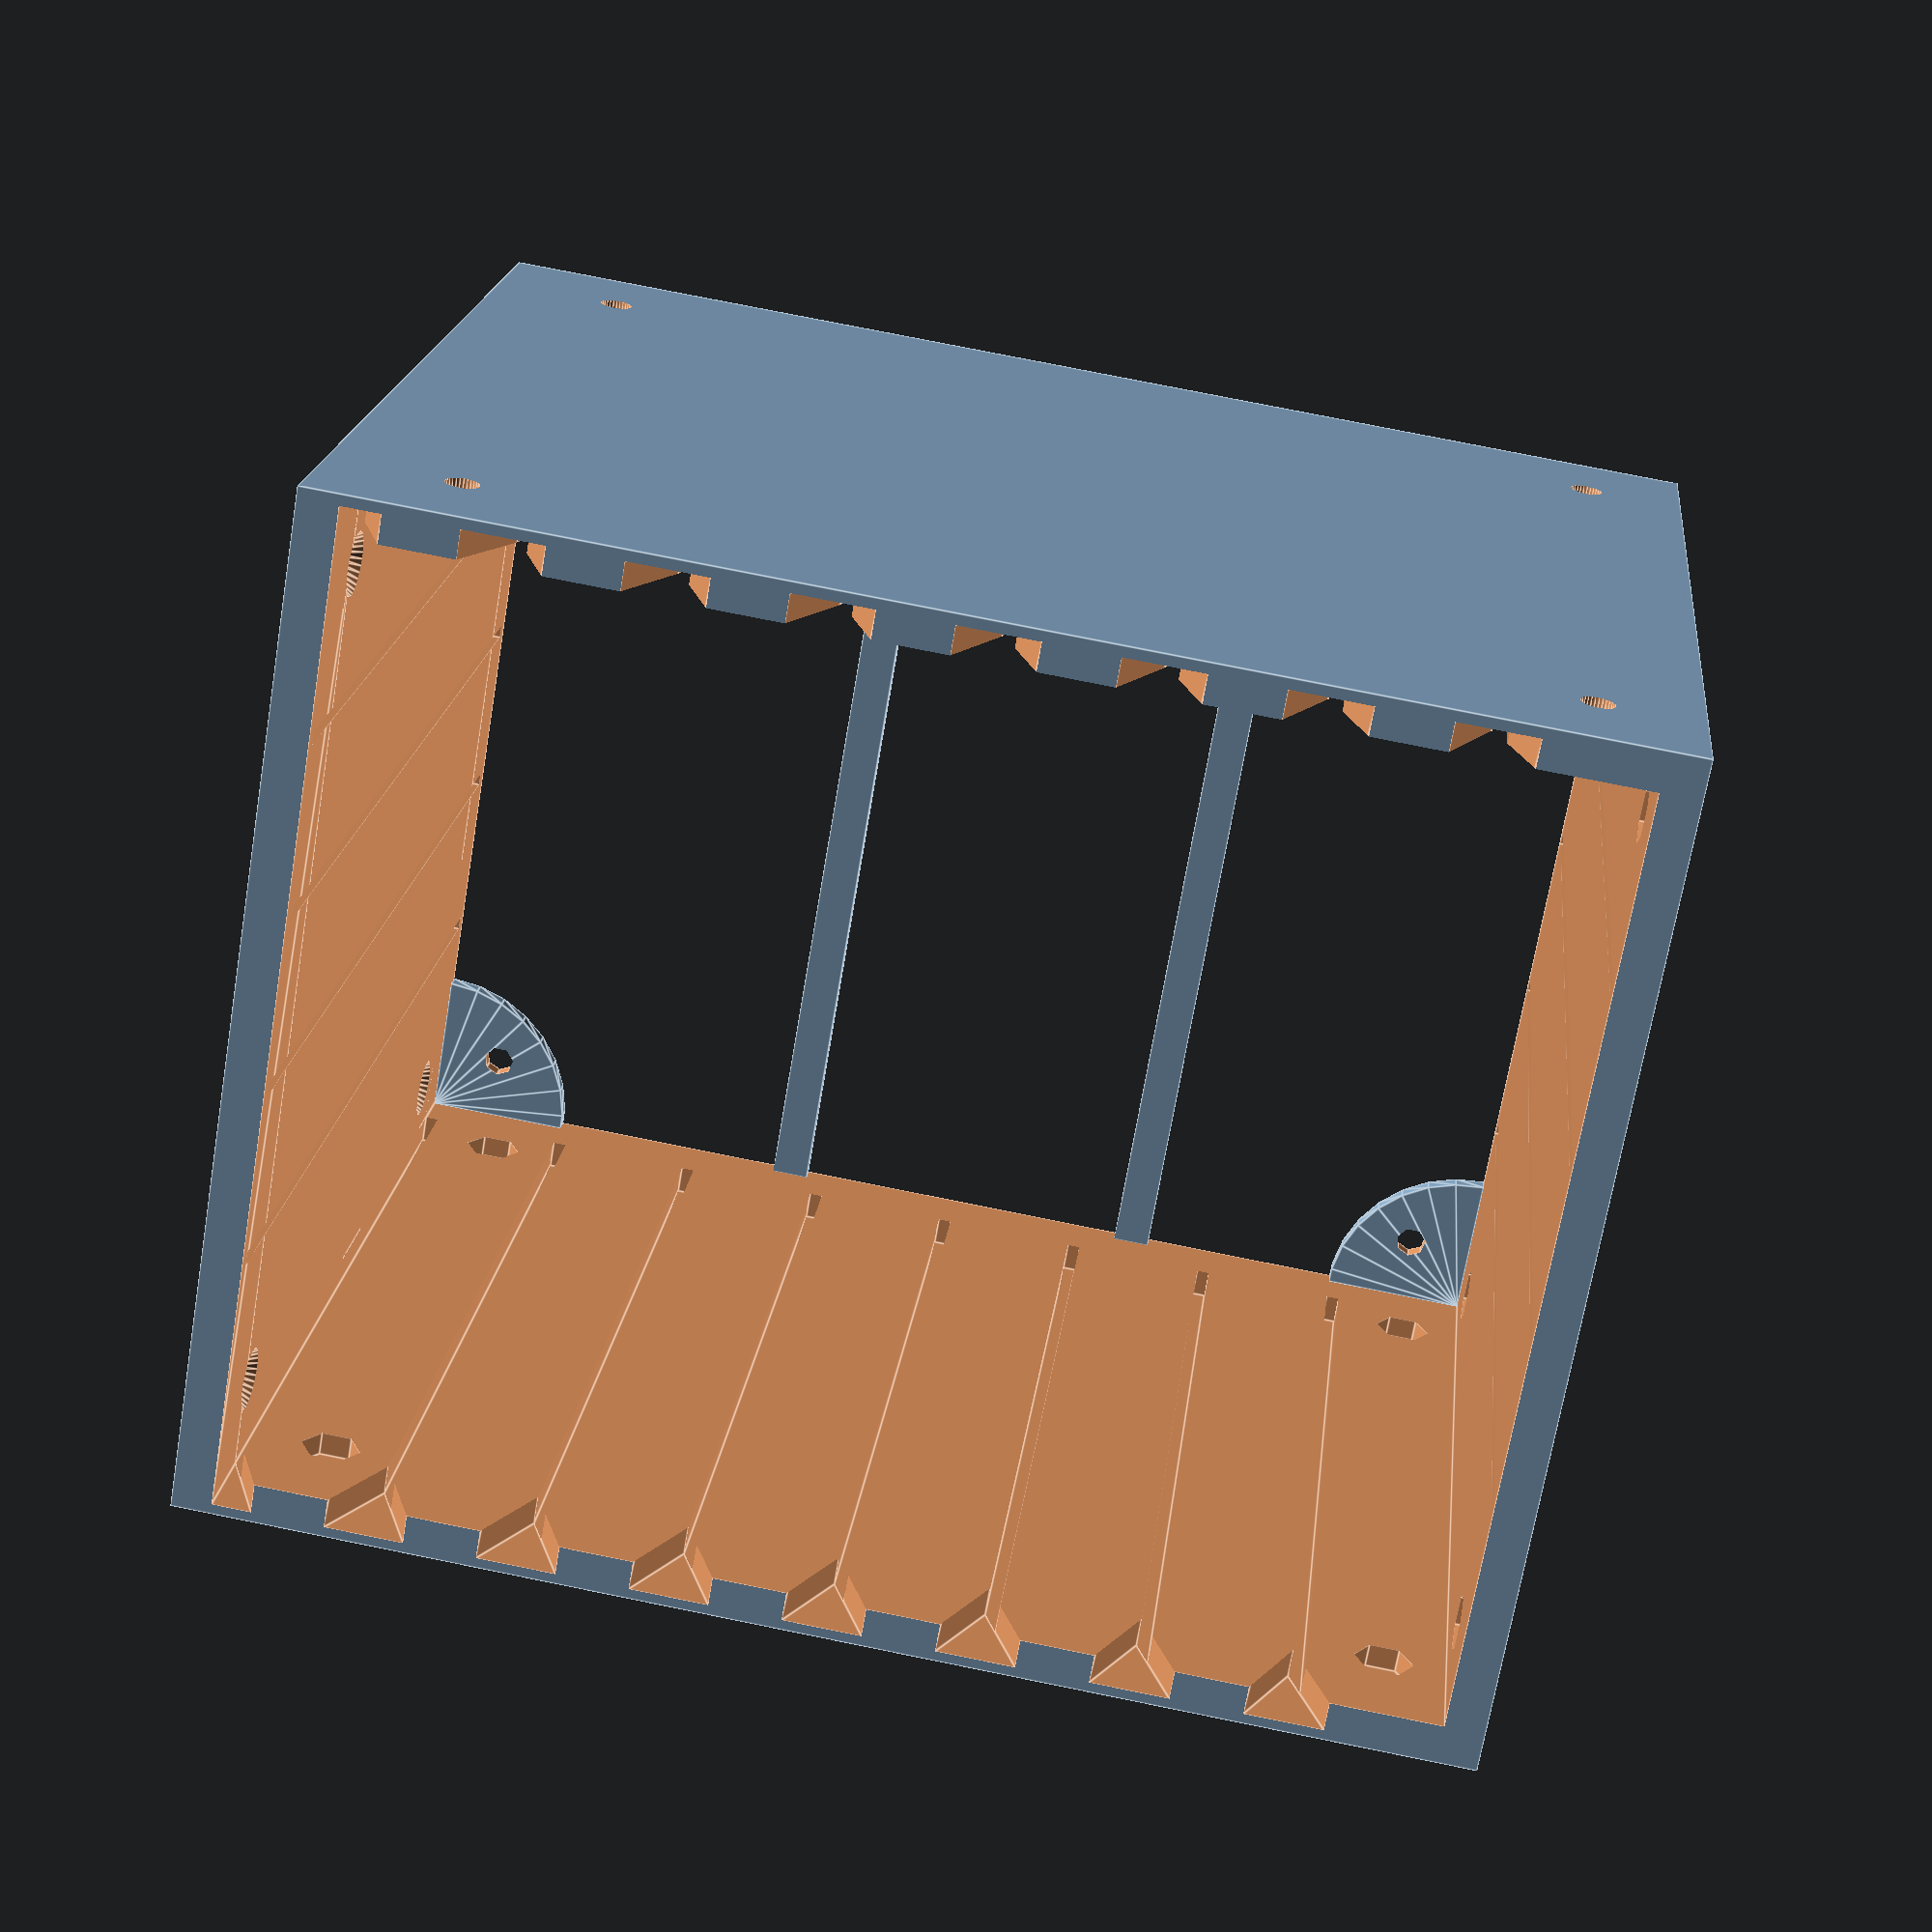
<openscad>
// Parametultimate Drawer System - Box
// by Chris Jones <cmsj@tenshu.net
// Licensed as GPL v2
//
// Inspired by Marc Elbichon's "Ultimate Drawer System"
// https://www.prusaprinters.org/prints/17862-ultimate-drawer-system


/* [Part selection] */
// The part to print
PART = "B"; // [B:Box, D:Drawer]

/* [Box: Common Parameters] */
// Number of U in the Box
uNum = 8;
// Outer width of the Box (mm)
boxOuterWidth = 130;
// Outer depth of the Box (mm)
boxOuterDepth = 130;
// Mounting bolt shaft diameter (mm)
mountingBoltShaftDiameter = 4;
// Mounting bolt head diameter (mm)
mountingBoltHeadDiameter = 8;
// Mounting bolt head height (mm)
mountingBoltHeadHeight = 2;
// Mounting nut diameter (mm)
mountingNutDiameter = 7.5;
// Mounting nut thickness (mm)
mountingNutThickness = 3;
// Mounting screw countersink depth (mm)
mountingScrewCountersinkDepth = 3;

/* [Box: Advanced Parameters] */
// Height of a single drawer (mm)
uHeight = 19;
// Thickness of the Box's frame (mm)
boxFrameThickness = 5;
// Number of rear braces
boxBraceCount = 2;
// Rail thickness (mm)
railThickness = 1.7;
// Rail inset into Box side walls (mm)
railSideInset = 3.6;
// Rail offset from Box rear (mm)
railRearOffset = 8;
// Mounting screw diameter tolerance (mm)
mountingBoltShaftDiameterTolerance = 0.2;
// Mounting hole corner offset (mm)
boxMountingCornerOffset = 12;
// Mounting hole edge offset (mm)
boxMountingEdgeOffset = 14;

/* [Box: Mounting Parameters] */
// FIXME: Support bolts here too
// Mounting holes for the top of the Box
boxTopMounting = "N"; // [S:Screw, N:Nut, Z:Nothing]
// Mounting holes for the left of the Box
boxLeftMounting = "S"; // [S:Screw, N:Nut, Z:Nothing]
// Mounting holes for the right of the Box
boxRightMounting = "N"; // [S:Screw, N:Nut, Z:Nothing]
// Mounting holes for the bottom of the Box
boxBottomMounting = "S"; // [S:Screw, N:Nut, Z:Nothing]
// Rear mounting tabs
boxRearMounting = true;
// Depth of rear mounting tabs and braces (mm)
boxRearMountingDepth = 2.3;

/* [Drawer: Common Parameters] */
// Height of the drawer (U)
drawerUHeight = 1;
// Rows of compartments
drawerRows = 4;
// Columns of compartments
drawerColumns = 3;
// Width if interior/exterior drawer walls (mm)
drawerWallWidth = 1;
// Width of drawer handle (mm)
drawerHandleWidth = 2;
// Length of drawer handle (mm)
drawerHandleLength = 15;

/* [Hidden] */
fudge = 0.1; // This is necessary to avoid Z-fighting when performing boolean operations on objects that share exactly aligned faces.

// Derived parameters
boxInnerWidth = boxOuterWidth - (boxFrameThickness * 2);
boxInnerHeight = uHeight * uNum;
boxOuterHeight = uHeight * uNum + (boxFrameThickness * 2);
boxBraceSpacing = boxInnerHeight / (boxBraceCount + 1);
mountingHoleDiameter = mountingBoltShaftDiameter + mountingBoltShaftDiameterTolerance;
mountingHoleRadius = mountingHoleDiameter / 2;
drawerOuterWidth = boxInnerWidth - 1;
drawerOuterHeight = drawerUHeight * uHeight;
drawerOuterDepth = boxOuterDepth - railRearOffset;
drawerInnerWidth = drawerOuterWidth - (1 * drawerWallWidth); // FIXME: Why is this 1*drawerWallWidth, it should be 2*, but that produces the wrong output
drawerInnerDepth = drawerOuterDepth - (1 * drawerWallWidth); // FIXME: Why is this 1*drawerWallWidth, it should be 2*, but that produces the wrong output
drawerSkirtWidth = railSideInset - 1;
drawerSkirtHeight = railThickness - 1;
drawerMidWidth = ((2 * drawerSkirtWidth) + drawerOuterWidth) / 2 - (drawerHandleWidth / 2);
drawerOuterSkirtWidth = drawerOuterWidth + (2 * drawerSkirtWidth);
drawerCompartmentWidth = (drawerInnerWidth / drawerColumns) - drawerWallWidth;
drawerCompartmentDepth = (drawerInnerDepth / drawerRows) - drawerWallWidth;

// Useful for debugging changes to the screw/nut holes
//bottomMountingHole(0, -80, 0);
//topMountingHole(0, -100, 0);
//rightMountingHole(0, -120, 0);
//leftMountingHole(0, -140, 0);

// Create the chosen part
if (PART == "B") {
    box();
}
if (PART == "D") {
    drawer();
}

// Model generators
module box() {
    // Create the Box
    difference() {
        // Outer box
        cube([boxOuterWidth, boxOuterDepth, boxOuterHeight]);
    
        // Hollow the box
        translate([boxFrameThickness, -fudge, boxFrameThickness])
            cube([boxInnerWidth, (boxOuterDepth + (2*fudge)), boxInnerHeight]);
        
        // Shelf rails
        for (u = [0:uNum - 1]) {
            translate([(boxFrameThickness - railSideInset),  -fudge, (boxFrameThickness + (uHeight * u))])
                cube([boxInnerWidth + (railSideInset * 2), ((boxOuterDepth + fudge) - railRearOffset), railThickness]);
        }
        // Scoop rail entries
        for (u = [0:uNum - 1]) {
            translate([(boxFrameThickness - railSideInset), -fudge, (boxFrameThickness + (uHeight * u))])
                rotate([0, 90, 0]) {
                    linear_extrude(boxInnerWidth + (2 * railSideInset + fudge)) {
                        // Special case the lowest rail scoop so it doesn't clip the bottom of the box
                        if (u == 0) {
                            polygon(points = [[0, 12], [-5, 0], [0, 0]]);
                        } else {
                            polygon(points = [[0, 12], [-5, 0], [5, 0]]);
                        }
                        
                    }
                }
        }

        // Top/bottom structural non-rails
        // (These look like rails, but they are just to stiffen the top/bottom
        structAreaWidth = boxOuterWidth - (4 * boxMountingCornerOffset);
        numStructures = ceil(structAreaWidth / (uHeight + railThickness));
        structSeparation = structAreaWidth / numStructures;
        for (s = [0:numStructures - 1]) {
            translate([2*boxMountingCornerOffset + (structSeparation / numStructures) + (s * structSeparation) + (s * railThickness), boxRearMountingDepth, boxFrameThickness - railSideInset]) {
                // Bottom wall inset
                cube([railThickness, boxOuterDepth - (2 * boxRearMountingDepth), railSideInset + fudge]);
                // Top wall inset
                translate([0, 0, boxInnerHeight + railSideInset - fudge])
                    cube([railThickness, boxOuterDepth - (2 * boxRearMountingDepth), railSideInset + fudge]);
            }
        }
        
        // Top mounting holes
        // Front left
        topMountingHole(boxMountingCornerOffset, boxMountingEdgeOffset, boxOuterHeight - boxFrameThickness);
        // Rear left
        topMountingHole(boxMountingCornerOffset, boxOuterDepth - boxMountingEdgeOffset, boxOuterHeight - boxFrameThickness);
        // Front right
        topMountingHole(boxOuterWidth - boxMountingCornerOffset, boxMountingEdgeOffset, boxOuterHeight - boxFrameThickness);
        // Rear right
        topMountingHole(boxOuterWidth - boxMountingCornerOffset, boxOuterDepth - boxMountingEdgeOffset, boxOuterHeight - boxFrameThickness);
    
        // Left mounting holes
        // Front bottom
        leftMountingHole(boxFrameThickness, boxMountingEdgeOffset, boxMountingCornerOffset);
        // Rear bottom
        leftMountingHole(boxFrameThickness, boxOuterDepth - boxMountingEdgeOffset, boxMountingCornerOffset);
        // Front top
        leftMountingHole(boxFrameThickness, boxMountingEdgeOffset, boxOuterHeight - boxFrameThickness - boxMountingCornerOffset);
        // Rear top
        leftMountingHole(boxFrameThickness, boxOuterDepth - boxMountingEdgeOffset, boxOuterHeight - boxFrameThickness - boxMountingCornerOffset);
        
        // Right mounting holes
        // Front bottom
        rightMountingHole(boxOuterWidth - boxFrameThickness, boxMountingEdgeOffset, boxMountingCornerOffset);
        // Rear bottom
        rightMountingHole(boxOuterWidth - boxFrameThickness, boxOuterDepth - boxMountingEdgeOffset, boxMountingCornerOffset);
        // Front top
        rightMountingHole(boxOuterWidth - boxFrameThickness, boxMountingEdgeOffset, boxOuterHeight - boxFrameThickness - boxMountingCornerOffset);
        // Rear top
        rightMountingHole(boxOuterWidth - boxFrameThickness, boxOuterDepth - boxMountingEdgeOffset, boxOuterHeight - boxFrameThickness - boxMountingCornerOffset);
        
        // Bottom mounting holes, if chosen
        // Front left
        bottomMountingHole(boxMountingCornerOffset, boxMountingEdgeOffset, -fudge);
        // Rear left
        bottomMountingHole(boxMountingCornerOffset, boxOuterDepth - boxMountingEdgeOffset, -fudge);
        // Front right
        bottomMountingHole(boxOuterWidth - boxMountingCornerOffset, boxMountingEdgeOffset, -fudge);
        // Rear right
        bottomMountingHole(boxOuterWidth - boxMountingCornerOffset, boxOuterDepth - boxMountingEdgeOffset, -fudge);
    }
    
    // Add Rear mounting tabs
    if (boxRearMounting == true) {
        // rearMountingTab() forces a tab radius of 19mm, and we're hard coding the screw hole offset at 8.5mm
        screwHoleOffset = 8.5;
        // Bottom left
        rearMountingTab(0, 90, boxFrameThickness, boxFrameThickness, screwHoleOffset, screwHoleOffset);
        // Bottom right
        rearMountingTab(90, 180, boxOuterWidth - boxFrameThickness, boxFrameThickness, -screwHoleOffset, screwHoleOffset);
        // Top left
        rearMountingTab(270, 360, boxFrameThickness, boxOuterHeight - boxFrameThickness, screwHoleOffset, -screwHoleOffset);
        // Top right
        rearMountingTab(180, 270, boxOuterWidth - boxFrameThickness, boxOuterHeight - boxFrameThickness, -screwHoleOffset, -screwHoleOffset);
    }
    
    // Add Rear braces
    if (boxBraceCount > 0) {
        for (b = [1:boxBraceCount]) {
            translate([boxFrameThickness - fudge, boxOuterDepth - boxRearMountingDepth, boxFrameThickness + (b * boxBraceSpacing)])
                cube([boxInnerWidth + (2 * fudge), boxRearMountingDepth, 5]);
        }
    }
}


module drawer() {
    difference() {
        union() {
            // Draw the skirt and base of the drawer
            cube([drawerOuterSkirtWidth, drawerOuterDepth, drawerSkirtHeight]);
            // Draw the outer box of the drawer
            translate([drawerSkirtWidth, 0, 0])
                cube([drawerOuterWidth, drawerOuterDepth, drawerOuterHeight]);
            // Draw the handle
            intersection() {
                translate([drawerMidWidth, -drawerHandleLength, 0]) {
                    cube([drawerHandleWidth, drawerHandleLength, uHeight - 2]);
                }
                translate([drawerMidWidth, -0, min(drawerHandleLength, (uHeight - 2)/2)]) {
                    rotate([0, 90, 0]) {
                        linear_extrude(drawerHandleWidth)
                            circle(r = drawerHandleLength);
                    }
                }
            }
            // FIXME: Add optional label holder
        }
        
        // Subtract the compartments
        for(r = [0:drawerRows - 1]) {
            for(c = [0:drawerColumns - 1]) {
                translate([drawerSkirtWidth + drawerWallWidth + (drawerCompartmentWidth * c) + (drawerWallWidth * c), drawerWallWidth + (drawerCompartmentDepth * r) + (drawerWallWidth * r), drawerWallWidth])
                    cube([drawerCompartmentWidth, drawerCompartmentDepth, drawerOuterHeight]);
            }
        }
    }
}

// Part generators
module bottomMountingHole(x=0, y=0, z=0) {
    holeHeight = boxFrameThickness + (3 * fudge);
    if (boxBottomMounting == "S") {
        orientedCountersunkHole(holeHeight, x, y, z + holeHeight - fudge, 0, 180, 0);
    }
    if (boxBottomMounting == "N") {
        orientedHexNutHole(holeHeight, x, y, z + holeHeight - fudge, 0, 180, 0);
    }
}
module topMountingHole(x=0, y=0, z=0) {
    holeHeight = boxFrameThickness + (3 * fudge);
    if (boxTopMounting == "S") {
        orientedCountersunkHole(holeHeight, x, y, z - fudge, 0, 0, 0);
    }
    if (boxTopMounting == "N") {
        orientedHexNutHole(holeHeight, x, y, z - fudge, 0, 0, 0);
    }
}
module rightMountingHole(x=0, y=0, z=0) {
    holeHeight = boxFrameThickness + (3 * fudge);
    if (boxRightMounting == "S") {
        orientedCountersunkHole(holeHeight, x - fudge, y, z + mountingHoleDiameter, 0, 90, 0);
    }
    if (boxRightMounting == "N") {
            orientedHexNutHole(holeHeight, x - fudge, y, z + mountingHoleDiameter, 0, 90, 0);
    }
}
module leftMountingHole(x=0, y=0, z=0) {
    holeHeight = boxFrameThickness + (3 * fudge);
    if (boxLeftMounting == "S") {
        orientedCountersunkHole(holeHeight, x + fudge, y, z + mountingHoleDiameter, 0, -90, 0);
    }
    if (boxLeftMounting == "N") {
        orientedHexNutHole(holeHeight, x + fudge, y, z + mountingHoleDiameter, 0, -90, 0);
    }
}
module rearMountingTab(angleStart = 0, angleEnd = 90, tab_x = 0, tab_z = 0, hole_x = 8.5, hole_y = 8.5) {
    translate([tab_x, boxOuterDepth, tab_z]) {
        rotate([90, 0, 0]) {
            difference() {
                linear_extrude(boxRearMountingDepth)
                    pie_slice(19, angleStart, angleEnd);
                translate([hole_x, hole_y, -fudge])
                    cylinder(boxRearMountingDepth + (2 * fudge), r = mountingHoleRadius);
            }
        }
    }
}



// Third party helper modules/functions
module hexagon(radius=10, height=20) {
    cylinder(r=radius, h=height, $fn=6);
}
module orientedHexNutHole(holeHeight=0, x=0, y=0, z=0, rx=0, ry=0, rz=0) {
    translate([x, y, z]) {
        rotate([rx, ry, rz]) {
            cylinder(h = holeHeight, d = mountingHoleDiameter, $fn=30);
            translate([0, 0, 0])
                hexagon(radius=mountingNutDiameter/2, height=mountingNutThickness);
        }
    }
}
module orientedCountersunkHole(holeHeight=0, x=0, y=0, z=0, rx=0, ry=0, rz=0) {
    translate([x, y, z]) {
        rotate([rx, ry, rz])
            countersunkScrewHole(height=holeHeight);
    }
}
module countersunkScrewHole(height) {
    union() {
        cylinder(h=mountingScrewCountersinkDepth + fudge, r1=mountingBoltHeadDiameter/2, r2=mountingHoleDiameter/2, $fn=30);
        cylinder(h = height, r = mountingHoleDiameter/2, $fn=30);
    }
}
module pie_slice(r, start_angle, end_angle) {
    R = r * sqrt(2) + 1;
    a0 = (4 * start_angle + 0 * end_angle) / 4;
    a1 = (3 * start_angle + 1 * end_angle) / 4;
    a2 = (2 * start_angle + 2 * end_angle) / 4;
    a3 = (1 * start_angle + 3 * end_angle) / 4;
    a4 = (0 * start_angle + 4 * end_angle) / 4;
    if(end_angle > start_angle)
        intersection() {
        circle(r);
        polygon([
            [0,0],
            [R * cos(a0), R * sin(a0)],
            [R * cos(a1), R * sin(a1)],
            [R * cos(a2), R * sin(a2)],
            [R * cos(a3), R * sin(a3)],
            [R * cos(a4), R * sin(a4)],
            [0,0]
       ]);
    }
}

</openscad>
<views>
elev=102.7 azim=327.4 roll=258.6 proj=p view=edges
</views>
